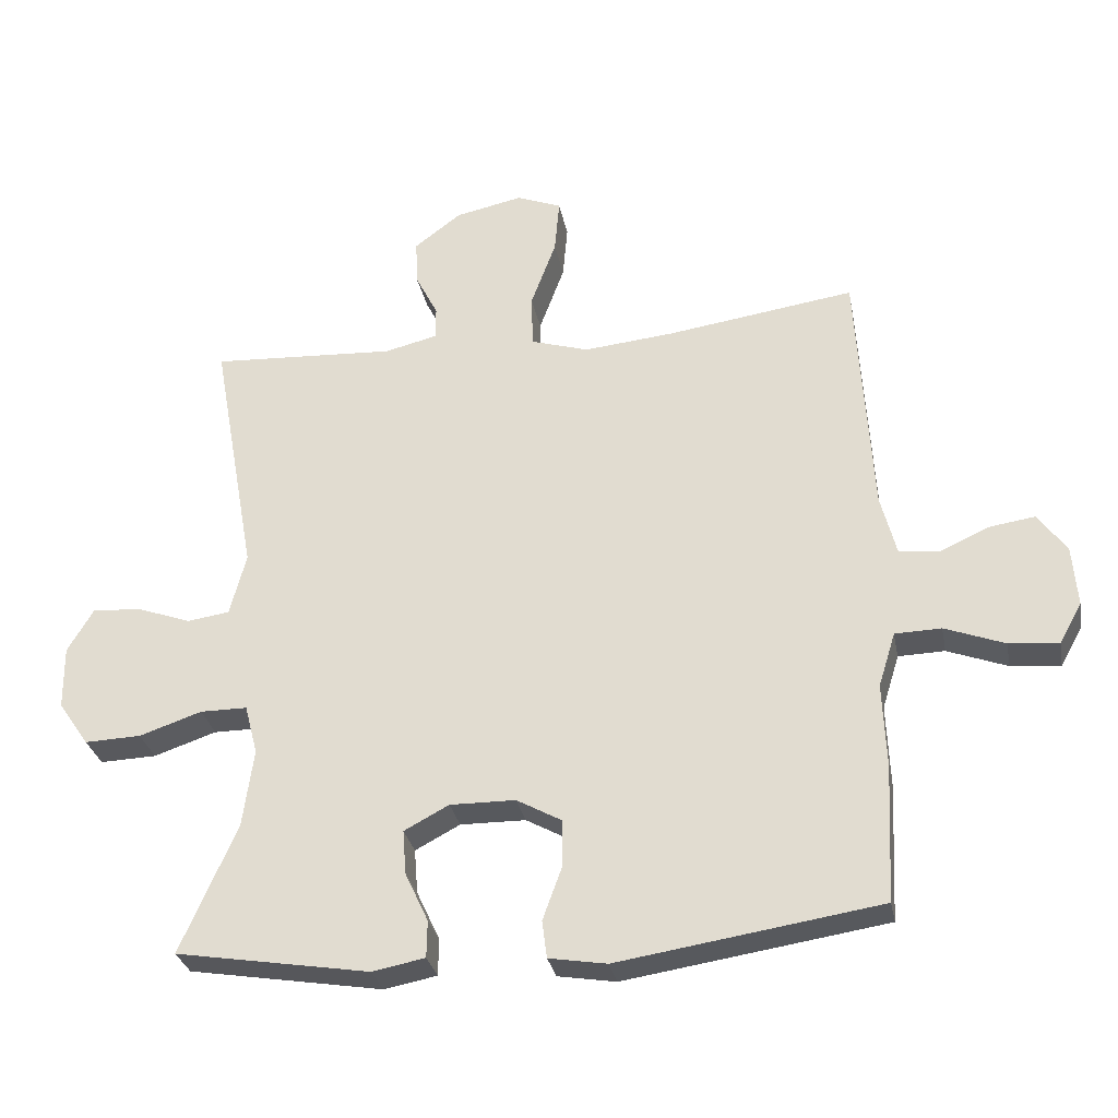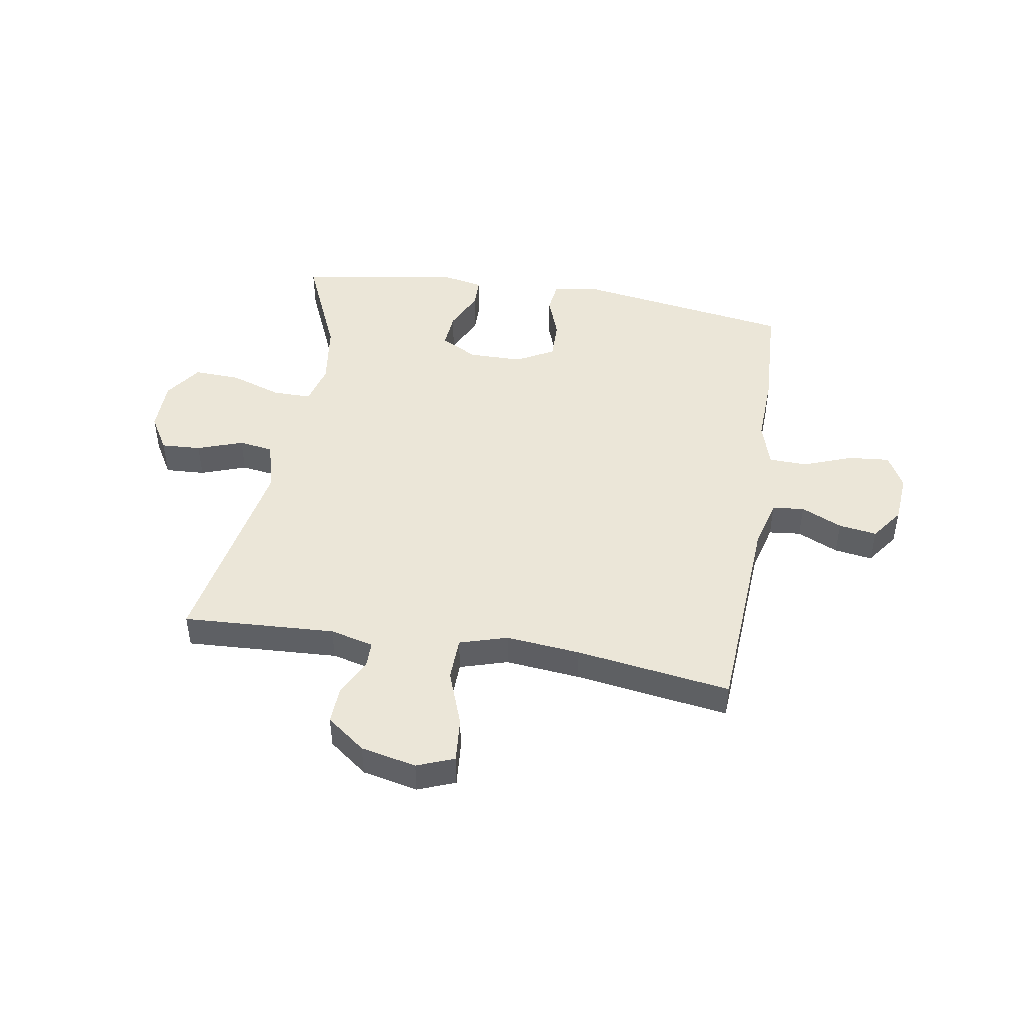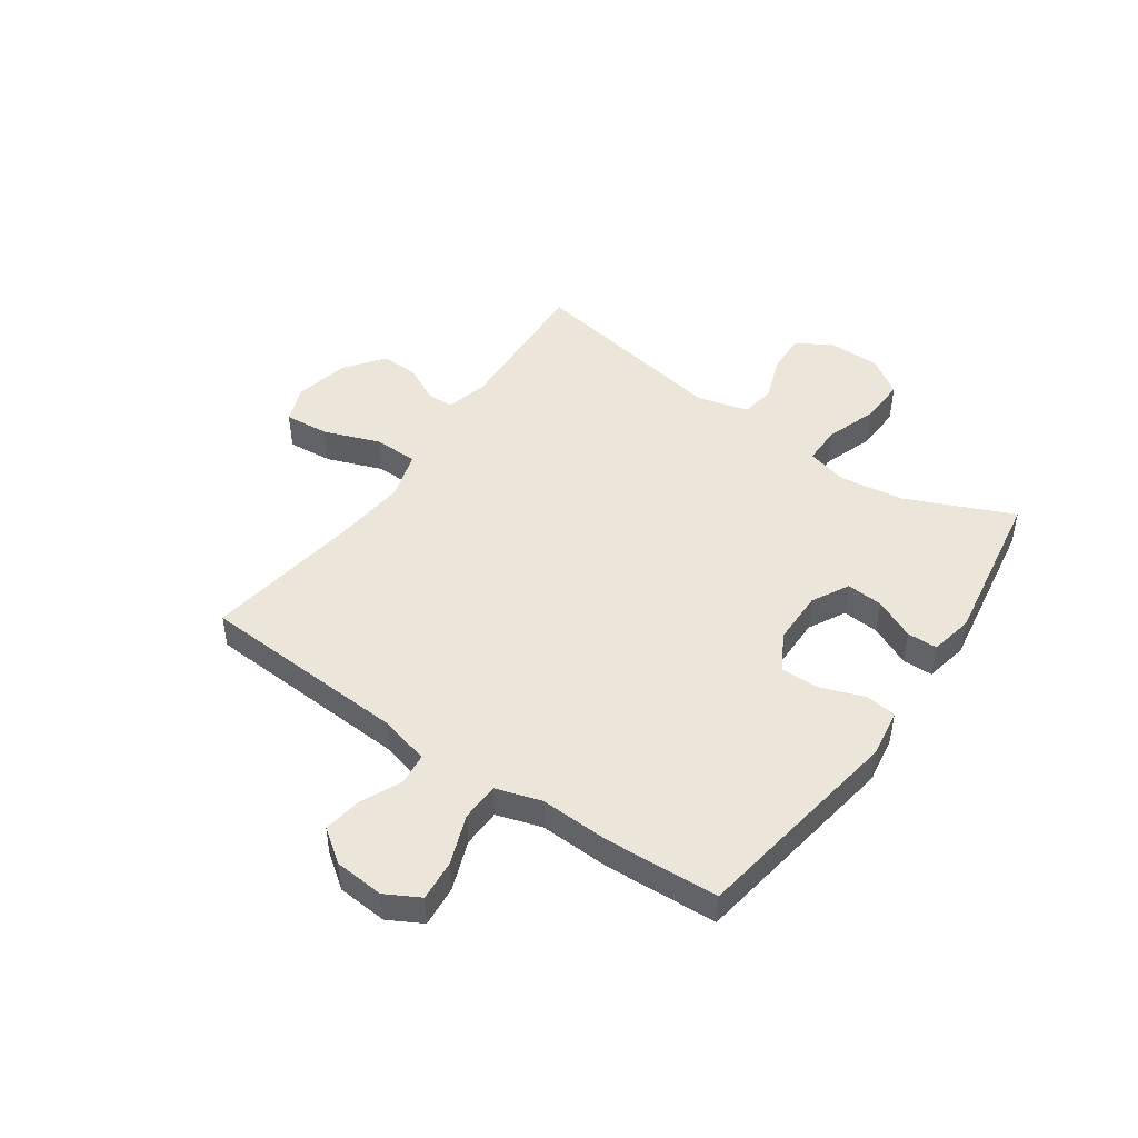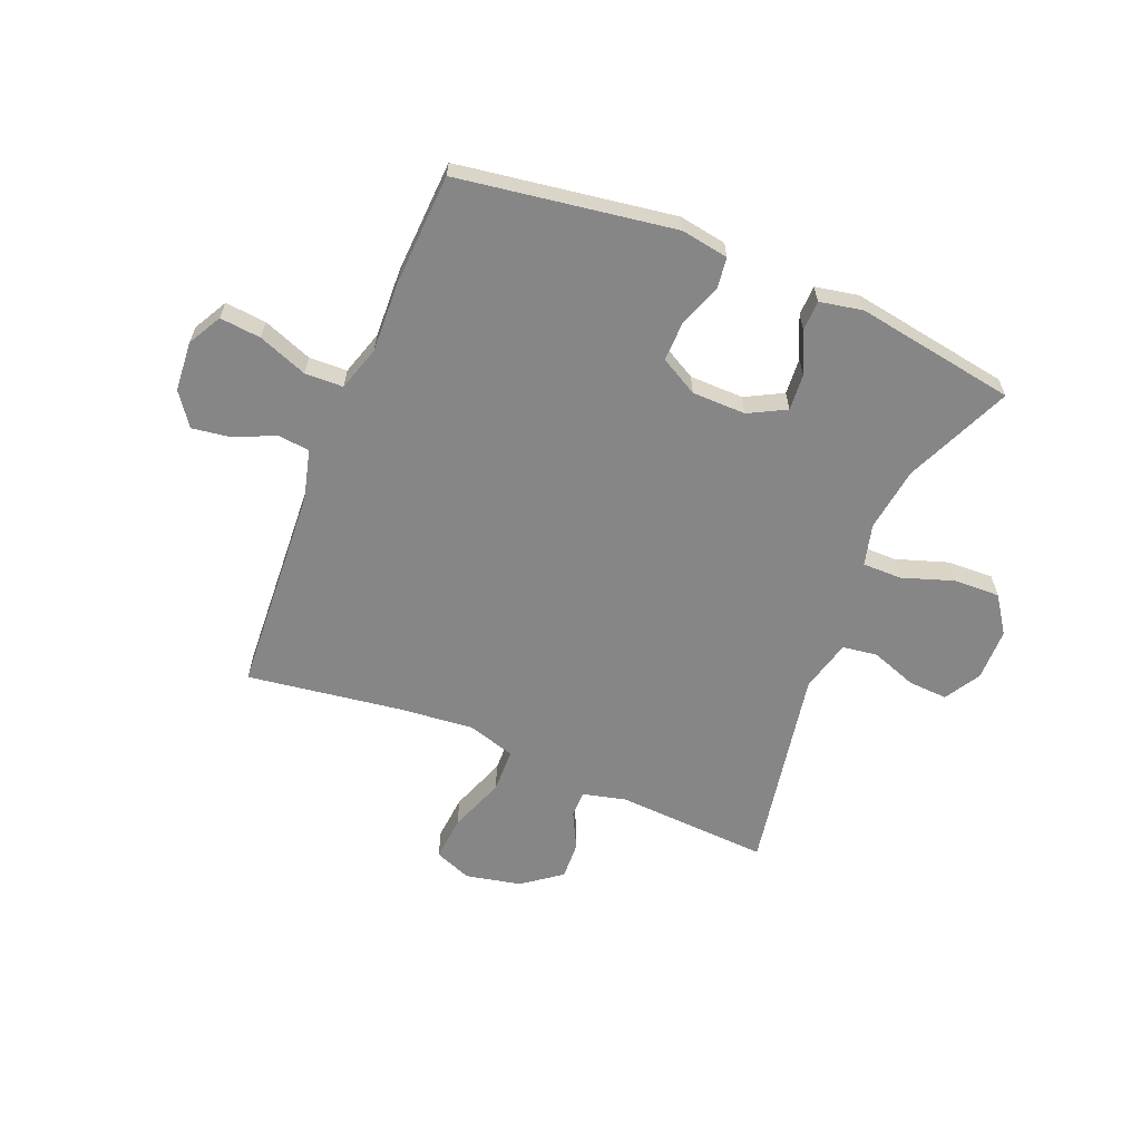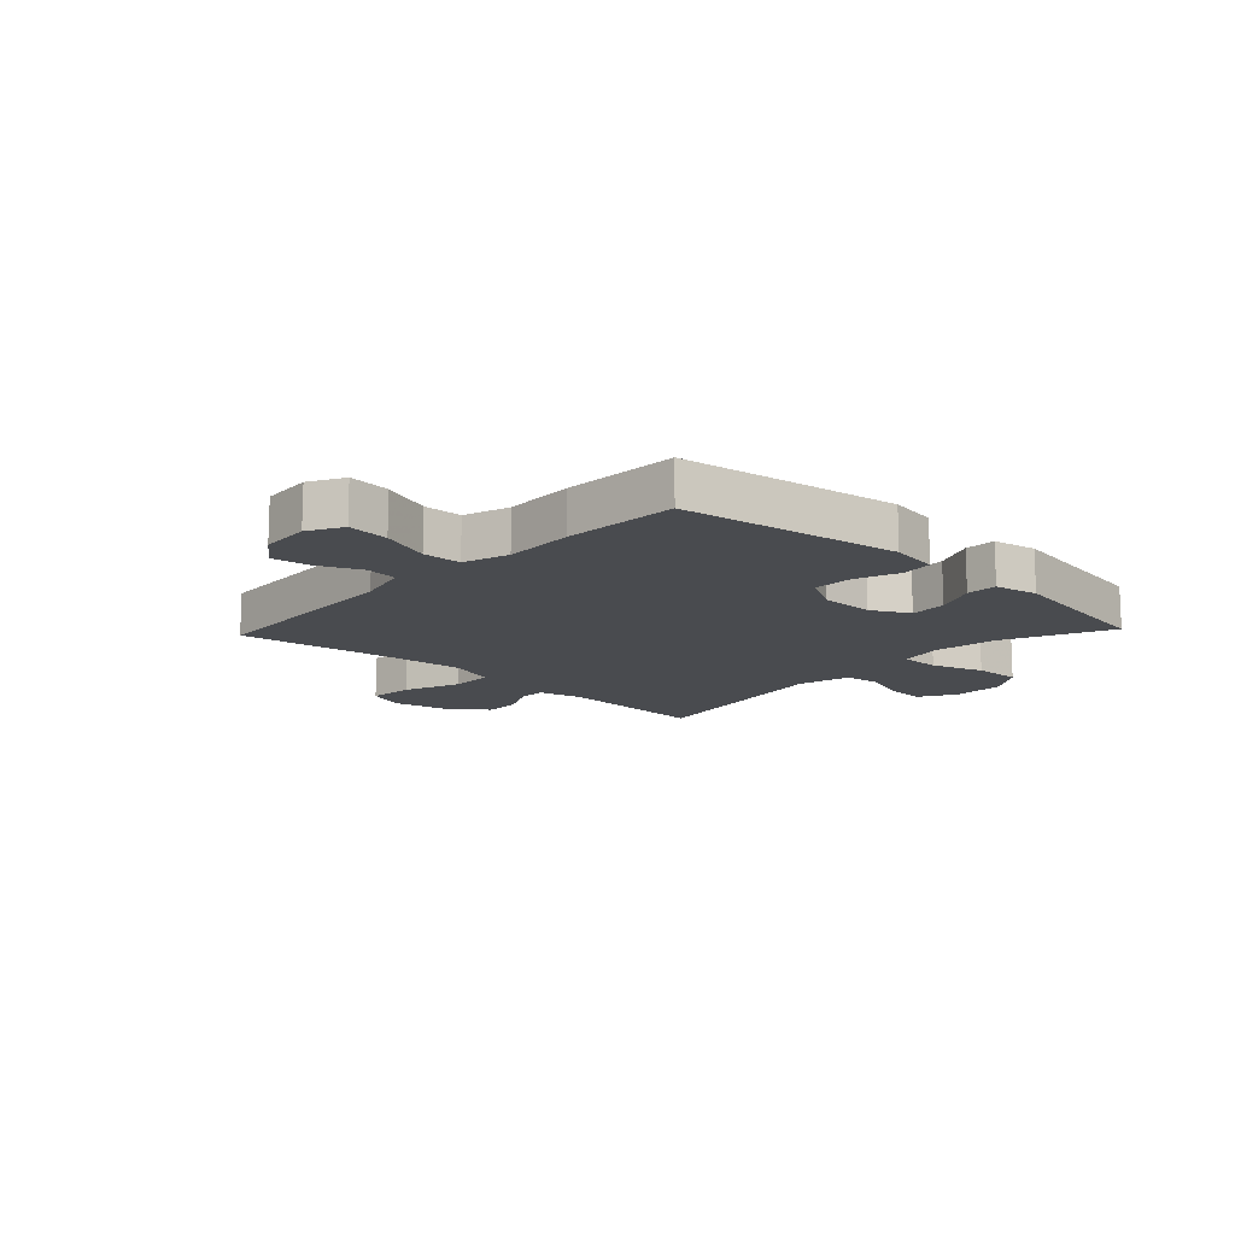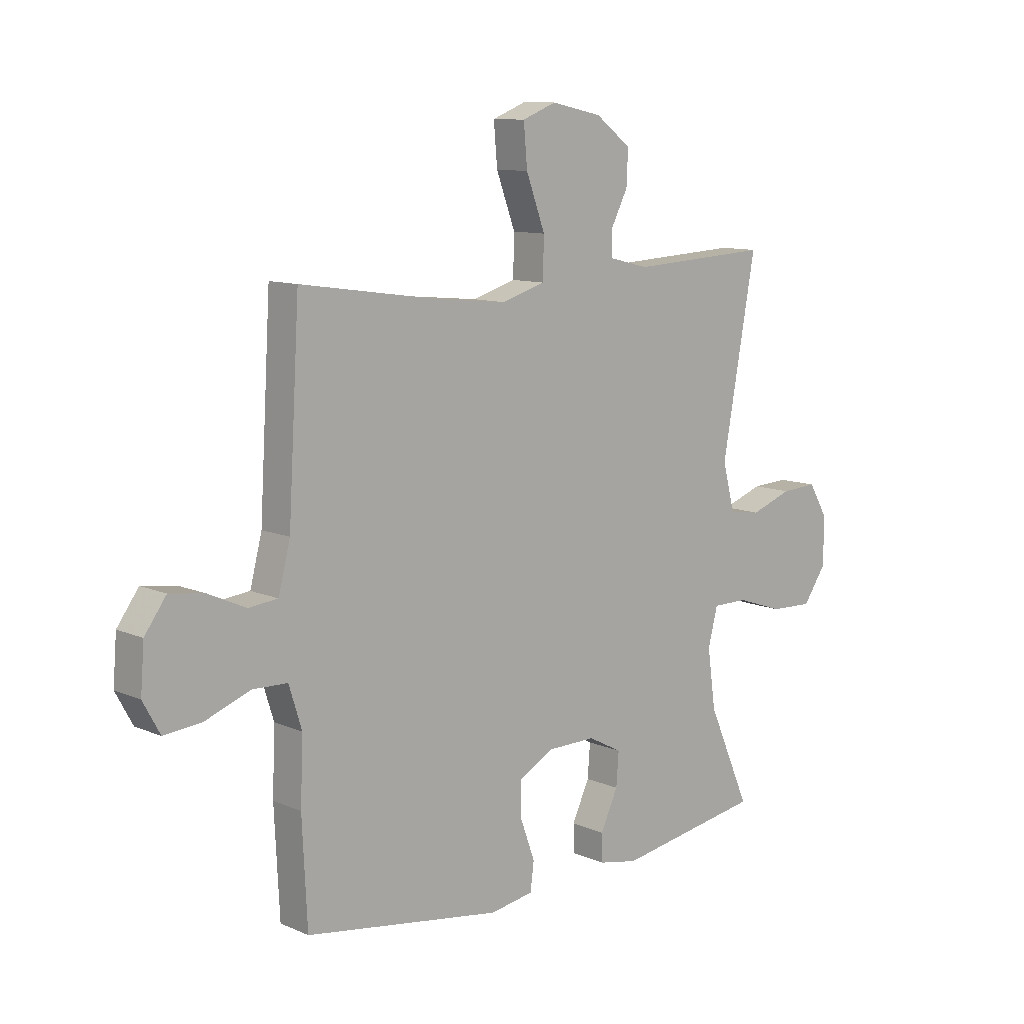
<metadata>
{"format":"obj","ext":"obj","renderer":"f3d","projection":"perspective","resolution":1024,"background":"white","views":[{"elev":-29.8,"azim":10.8,"up":"+Z"},{"elev":46.2,"azim":9.5,"up":"+Y"},{"elev":46.8,"azim":124.9,"up":"+Y"},{"elev":-62.2,"azim":157.7,"up":"+Y"},{"elev":-13.7,"azim":136.8,"up":"+Y"},{"elev":10.5,"azim":137.2,"up":"+Z"}]}
</metadata>
<code>
v 0.5 0.07 0.5
v 0.522 0.07 0.127
v 0.545 0.07 0.037
v 0.602 0.07 0.031
v 0.675 0.07 0.064
v 0.743 0.07 0.074
v 0.785 0.07 0.016
v 0.792 0.07 -0.073
v 0.759 0.07 -0.133
v 0.686 0.07 -0.126
v 0.598 0.07 -0.093
v 0.53 0.07 -0.095
v 0.505 0.07 -0.175
v 0.51 0.07 -0.299
v 0.5 0.07 -0.5
v 0.116 0.07 -0.559
v 0.031 0.07 -0.545
v 0.024 0.07 -0.49
v 0.052 0.07 -0.413
v 0.053 0.07 -0.343
v -0.014 0.07 -0.306
v -0.11 0.07 -0.305
v -0.176 0.07 -0.34
v -0.171 0.07 -0.405
v -0.137 0.07 -0.478
v -0.138 0.07 -0.532
v -0.215 0.07 -0.547
v -0.5 0.07 -0.5
v -0.417 0.07 -0.311
v -0.401 0.07 -0.196
v -0.42 0.07 -0.123
v -0.489 0.07 -0.123
v -0.581 0.07 -0.154
v -0.664 0.07 -0.157
v -0.709 0.07 -0.092
v -0.71 0.07 0.001
v -0.672 0.07 0.065
v -0.601 0.07 0.061
v -0.52 0.07 0.032
v -0.458 0.07 0.041
v -0.434 0.07 0.133
v -0.5 0.07 0.5
v -0.228 0.07 0.485
v -0.15 0.07 0.504
v -0.15 0.07 0.552
v -0.183 0.07 0.617
v -0.186 0.07 0.684
v -0.117 0.07 0.736
v -0.018 0.07 0.757
v 0.048 0.07 0.731
v 0.041 0.07 0.651
v 0.004 0.07 0.551
v 0.006 0.07 0.473
v 0.091 0.07 0.447
v 0.224 0.07 0.46
v 0.5 0 0.5
v 0.522 0 0.127
v 0.545 0 0.037
v 0.602 0 0.031
v 0.675 0 0.064
v 0.743 0 0.074
v 0.785 0 0.016
v 0.792 0 -0.073
v 0.759 0 -0.133
v 0.686 0 -0.126
v 0.598 0 -0.093
v 0.53 0 -0.095
v 0.505 0 -0.175
v 0.51 0 -0.299
v 0.5 0 -0.5
v 0.116 0 -0.559
v 0.031 0 -0.545
v 0.024 0 -0.49
v 0.052 0 -0.413
v 0.053 0 -0.343
v -0.014 0 -0.306
v -0.11 0 -0.305
v -0.176 0 -0.34
v -0.171 0 -0.405
v -0.137 0 -0.478
v -0.138 0 -0.532
v -0.215 0 -0.547
v -0.5 0 -0.5
v -0.417 0 -0.311
v -0.401 0 -0.196
v -0.42 0 -0.123
v -0.489 0 -0.123
v -0.581 0 -0.154
v -0.664 0 -0.157
v -0.709 0 -0.092
v -0.71 0 0.001
v -0.672 0 0.065
v -0.601 0 0.061
v -0.52 0 0.032
v -0.458 0 0.041
v -0.434 0 0.133
v -0.5 0 0.5
v -0.228 0 0.485
v -0.15 0 0.504
v -0.15 0 0.552
v -0.183 0 0.617
v -0.186 0 0.684
v -0.117 0 0.736
v -0.018 0 0.757
v 0.048 0 0.731
v 0.041 0 0.651
v 0.004 0 0.551
v 0.006 0 0.473
v 0.091 0 0.447
v 0.224 0 0.46
f 50 51 52
f 49 50 52
f 48 49 52
f 47 48 52
f 46 47 52
f 45 46 52
f 44 45 52 53
f 43 44 53 54
f 41 42 43 54
f 37 38 39
f 36 37 39
f 35 36 39
f 34 35 39
f 33 34 39
f 32 33 39
f 31 32 39 40
f 41 54 55
f 40 41 55
f 31 40 55
f 30 31 55
f 27 28 29
f 26 27 29
f 25 26 29
f 24 25 29
f 17 18 19
f 16 17 19
f 15 16 19
f 14 15 19
f 13 14 19
f 12 13 19 20
f 9 10 11
f 8 9 11
f 7 8 11
f 6 7 11
f 5 6 11
f 4 5 11
f 3 4 11 12
f 12 20 21
f 3 12 21
f 2 3 21
f 2 21 22
f 1 2 22
f 55 1 22
f 30 55 22
f 23 24 29 30
f 22 23 30
f 107 106 105
f 107 105 104
f 107 104 103
f 107 103 102
f 107 102 101
f 107 101 100
f 108 107 100 99
f 109 108 99 98
f 109 98 97 96
f 94 93 92
f 94 92 91
f 94 91 90
f 94 90 89
f 94 89 88
f 94 88 87
f 95 94 87 86
f 110 109 96
f 110 96 95
f 110 95 86
f 110 86 85
f 84 83 82
f 84 82 81
f 84 81 80
f 84 80 79
f 74 73 72
f 74 72 71
f 74 71 70
f 74 70 69
f 74 69 68
f 75 74 68 67
f 66 65 64
f 66 64 63
f 66 63 62
f 66 62 61
f 66 61 60
f 66 60 59
f 67 66 59 58
f 76 75 67
f 76 67 58
f 76 58 57
f 77 76 57
f 77 57 56
f 77 56 110
f 77 110 85
f 85 84 79 78
f 85 78 77
f 1 56 57 2
f 2 57 58 3
f 3 58 59 4
f 4 59 60 5
f 5 60 61 6
f 6 61 62 7
f 7 62 63 8
f 8 63 64 9
f 9 64 65 10
f 10 65 66 11
f 11 66 67 12
f 12 67 68 13
f 13 68 69 14
f 14 69 70 15
f 15 70 71 16
f 16 71 72 17
f 17 72 73 18
f 18 73 74 19
f 19 74 75 20
f 20 75 76 21
f 21 76 77 22
f 22 77 78 23
f 23 78 79 24
f 24 79 80 25
f 25 80 81 26
f 26 81 82 27
f 27 82 83 28
f 28 83 84 29
f 29 84 85 30
f 30 85 86 31
f 31 86 87 32
f 32 87 88 33
f 33 88 89 34
f 34 89 90 35
f 35 90 91 36
f 36 91 92 37
f 37 92 93 38
f 38 93 94 39
f 39 94 95 40
f 40 95 96 41
f 41 96 97 42
f 42 97 98 43
f 43 98 99 44
f 44 99 100 45
f 45 100 101 46
f 46 101 102 47
f 47 102 103 48
f 48 103 104 49
f 49 104 105 50
f 50 105 106 51
f 51 106 107 52
f 52 107 108 53
f 53 108 109 54
f 54 109 110 55
f 55 110 56 1

</code>
